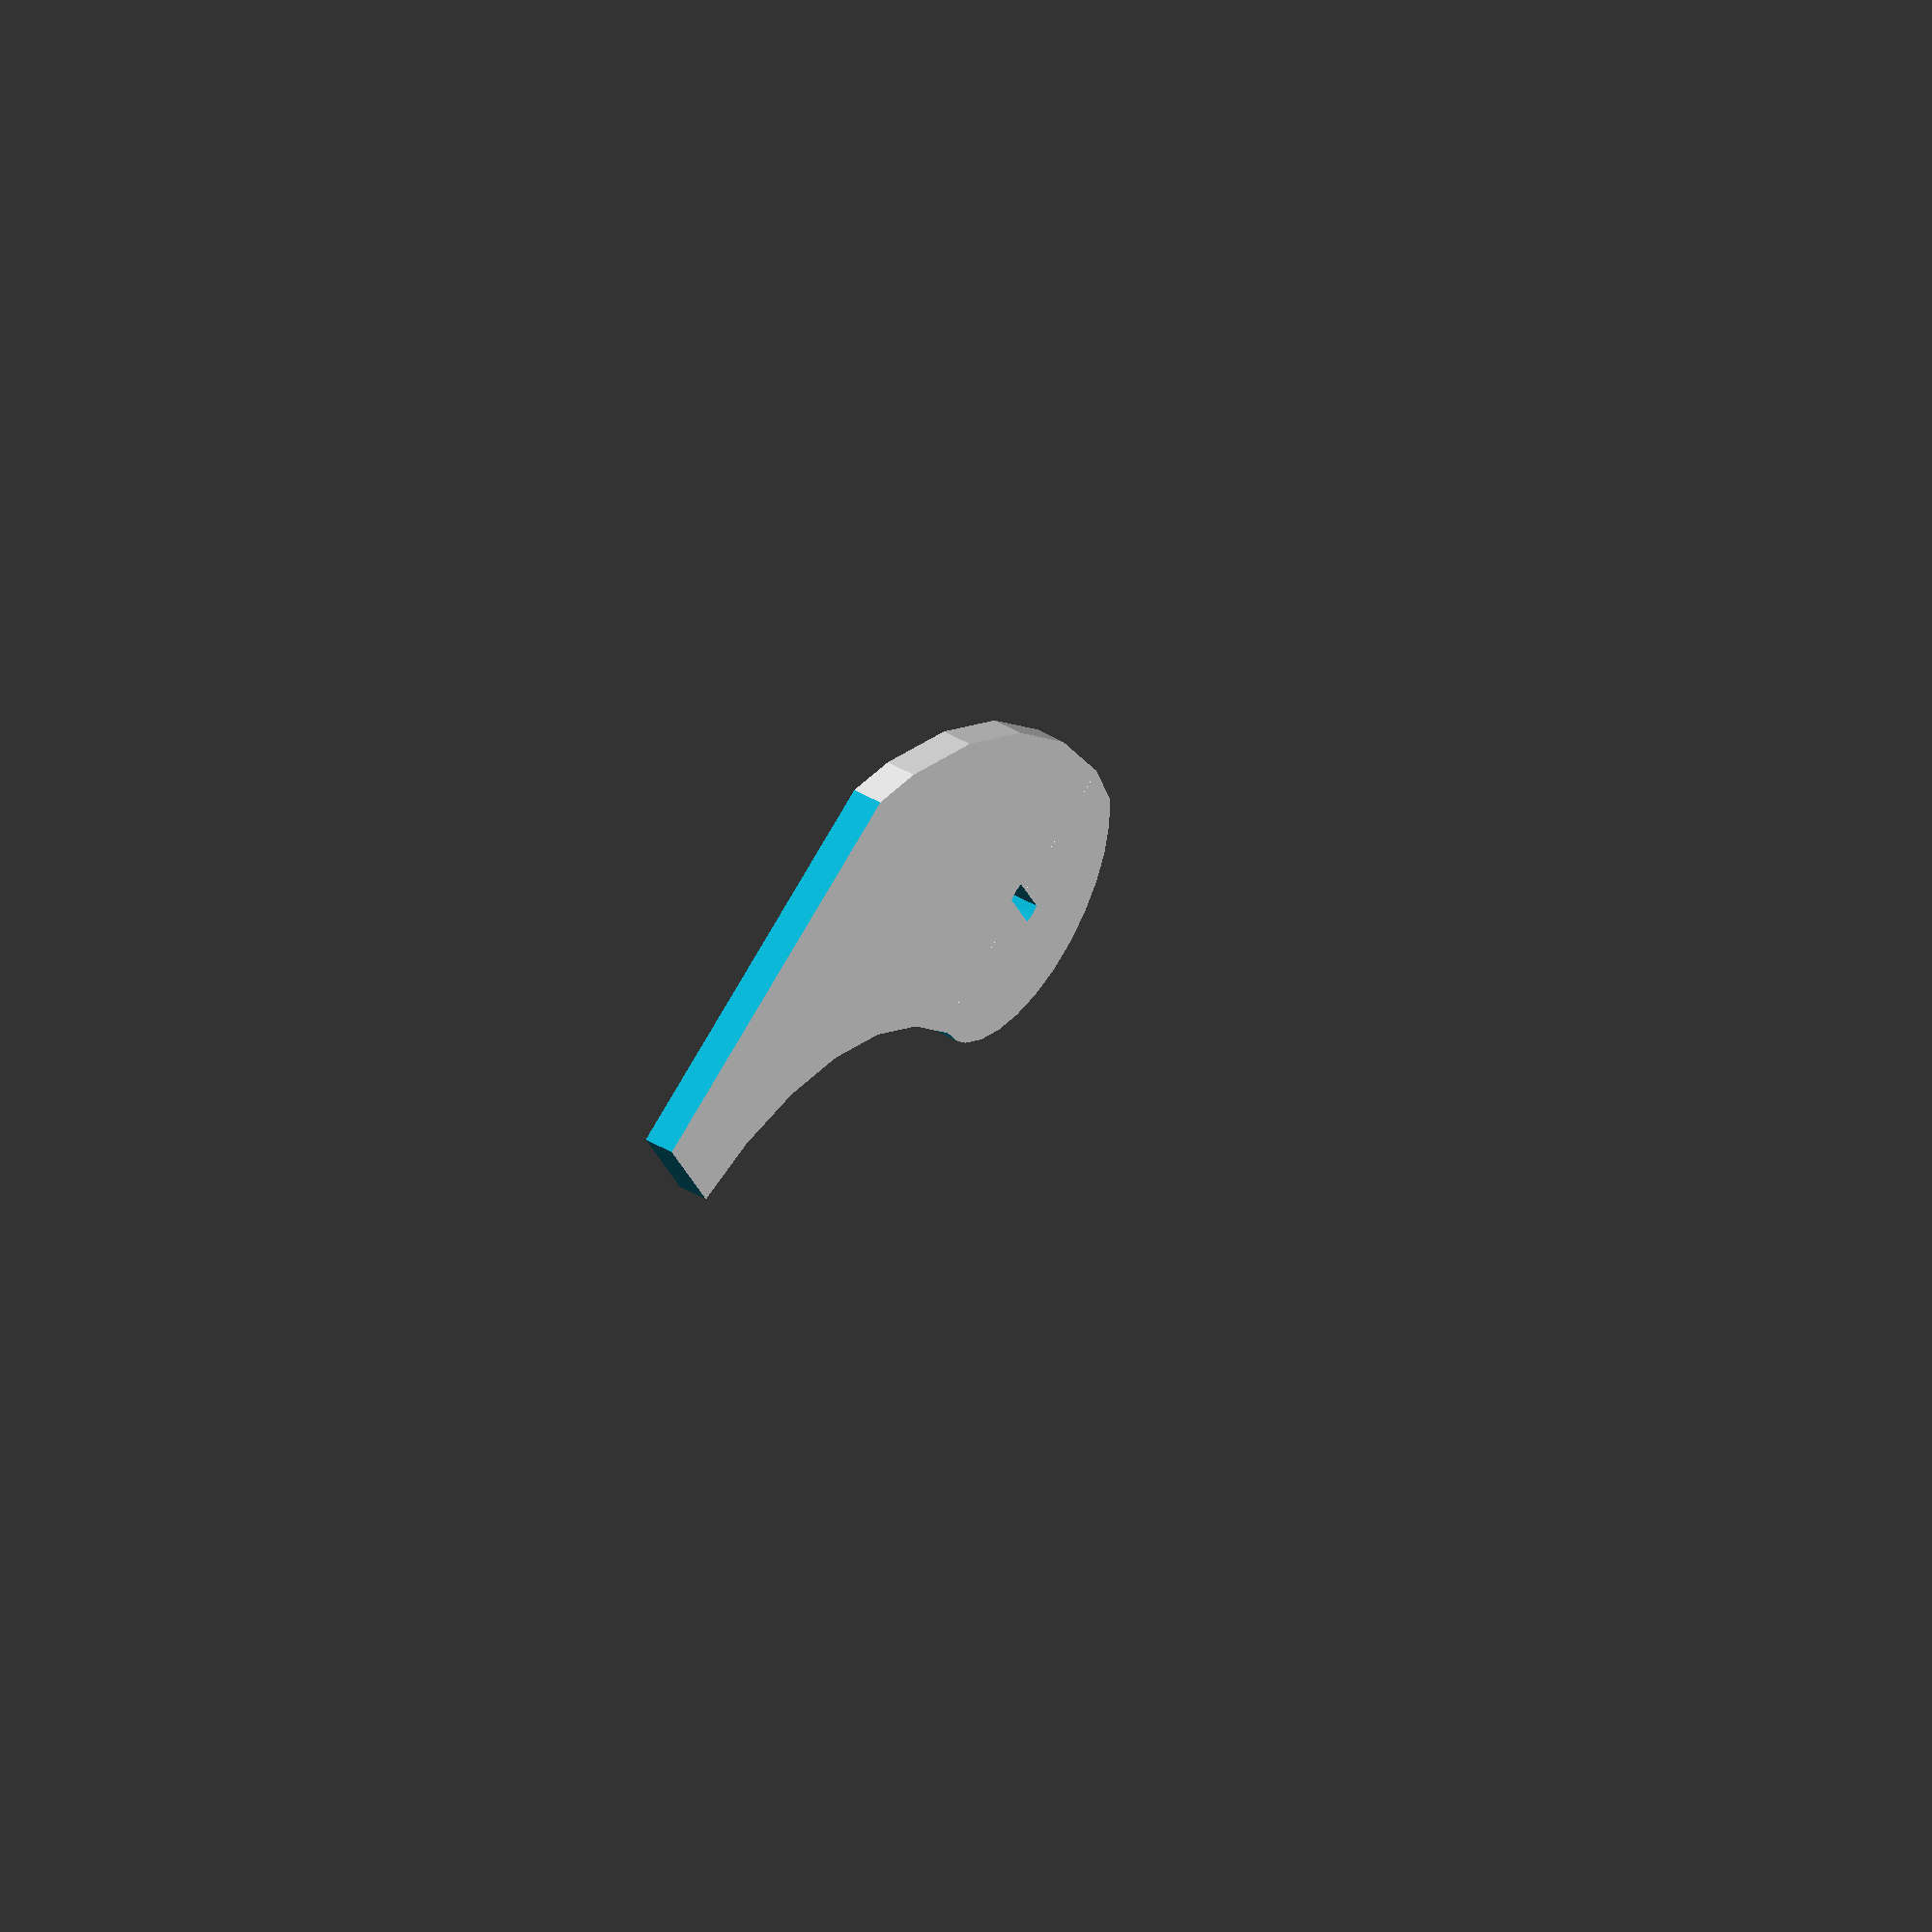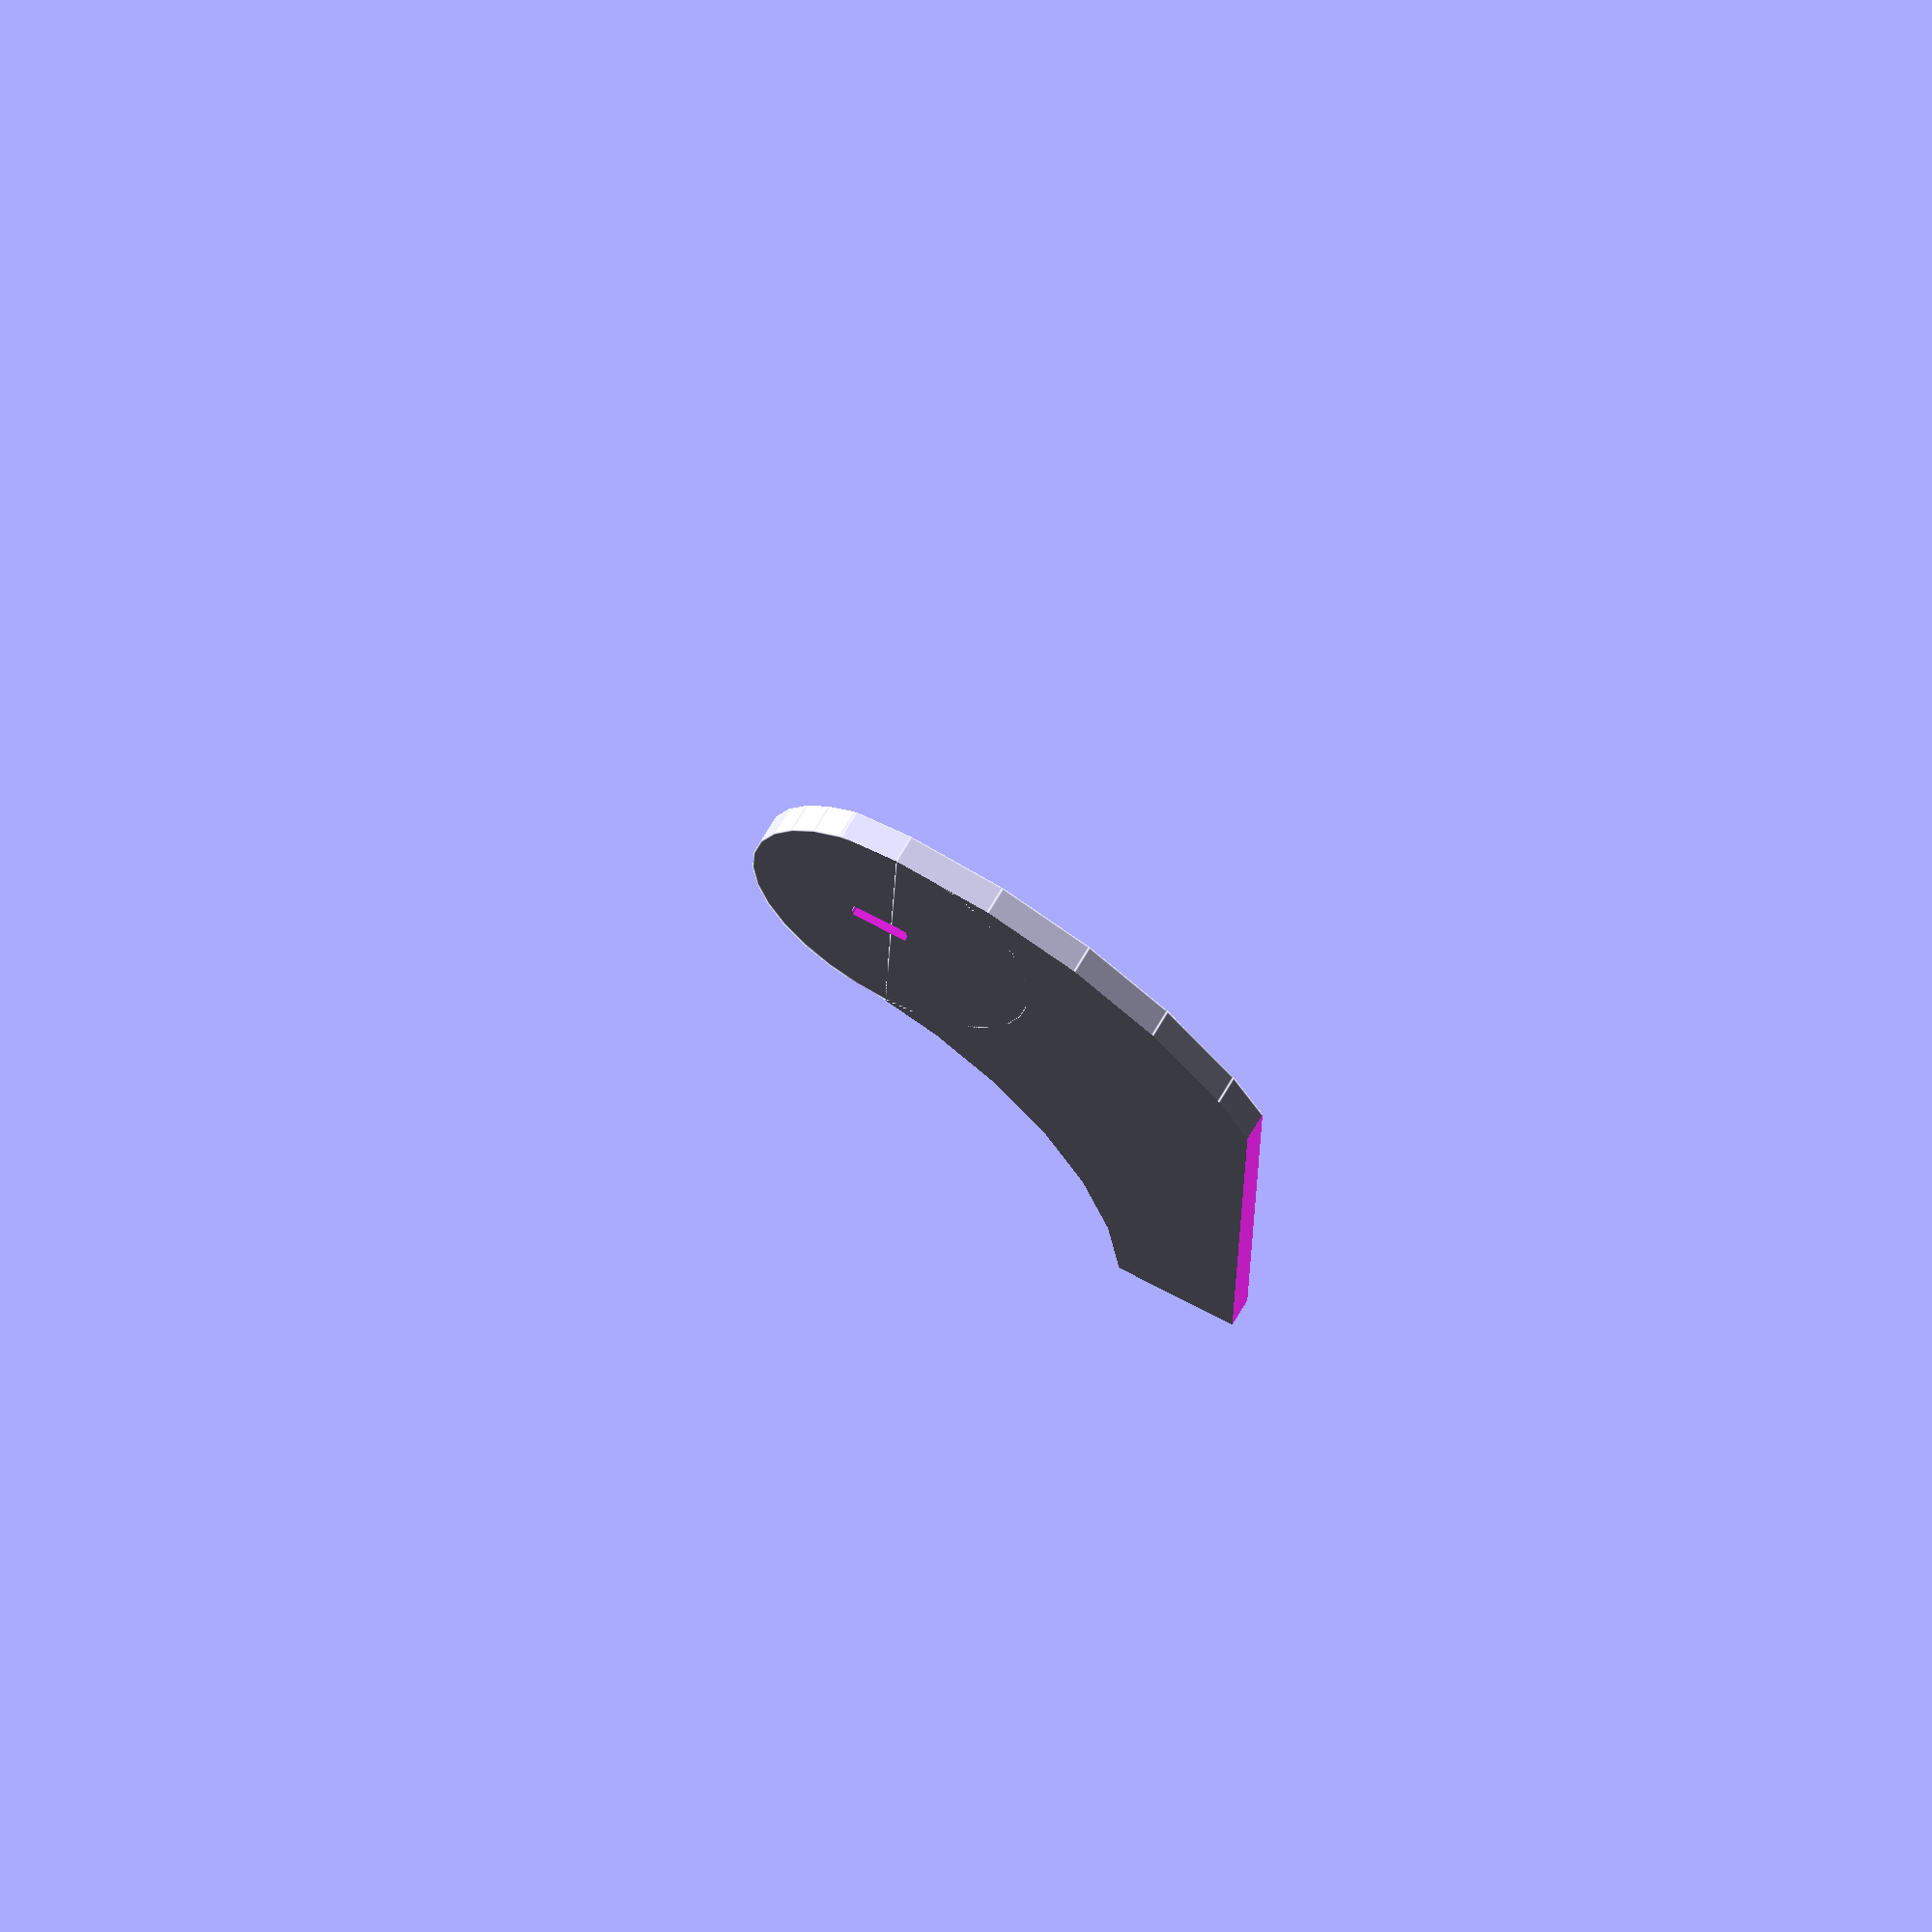
<openscad>
mm =1;//scale of the design
ht = 10*mm;//handle thickness


module axis_1(){//28BYJ-48-08 stepper axis
    intersection(){
        rotate(90, [0,1,0]) cylinder(h=ht*2,r=5, center=true);
        cube([ht*2, ht*2, 3], center=true);
    }
}

//overcomplicated, but it works
module handle(){
    difference(){
        intersection(){
            difference(){
                cylinder(h=ht, r=80*mm, center=true);
                translate([-27*mm,-15*mm,0]) cylinder(h=ht*2, r=60*mm, center=true);
                translate([-40*mm,75*mm,0]) cube([200*mm,20*mm,200*mm], center=true);
                translate([-70*mm,40*mm,0]) cube([100*mm,100*mm,ht*2], center=true);
            }
            union(){
                translate([56*mm,0*mm,0]) cylinder(h=ht*2,r=25*mm);
                translate([-40*mm,0*mm,0]) cube([200*mm,100*mm,ht*2]);
            }
        }
        //Change this line to change the axis hole
        translate([56*mm,-2*mm,0]) rotate(90, [0,1,0]) axis_1();
    }
}

handle();
</openscad>
<views>
elev=315.7 azim=332.2 roll=304.6 proj=o view=wireframe
elev=297.8 azim=267.6 roll=208.6 proj=o view=edges
</views>
